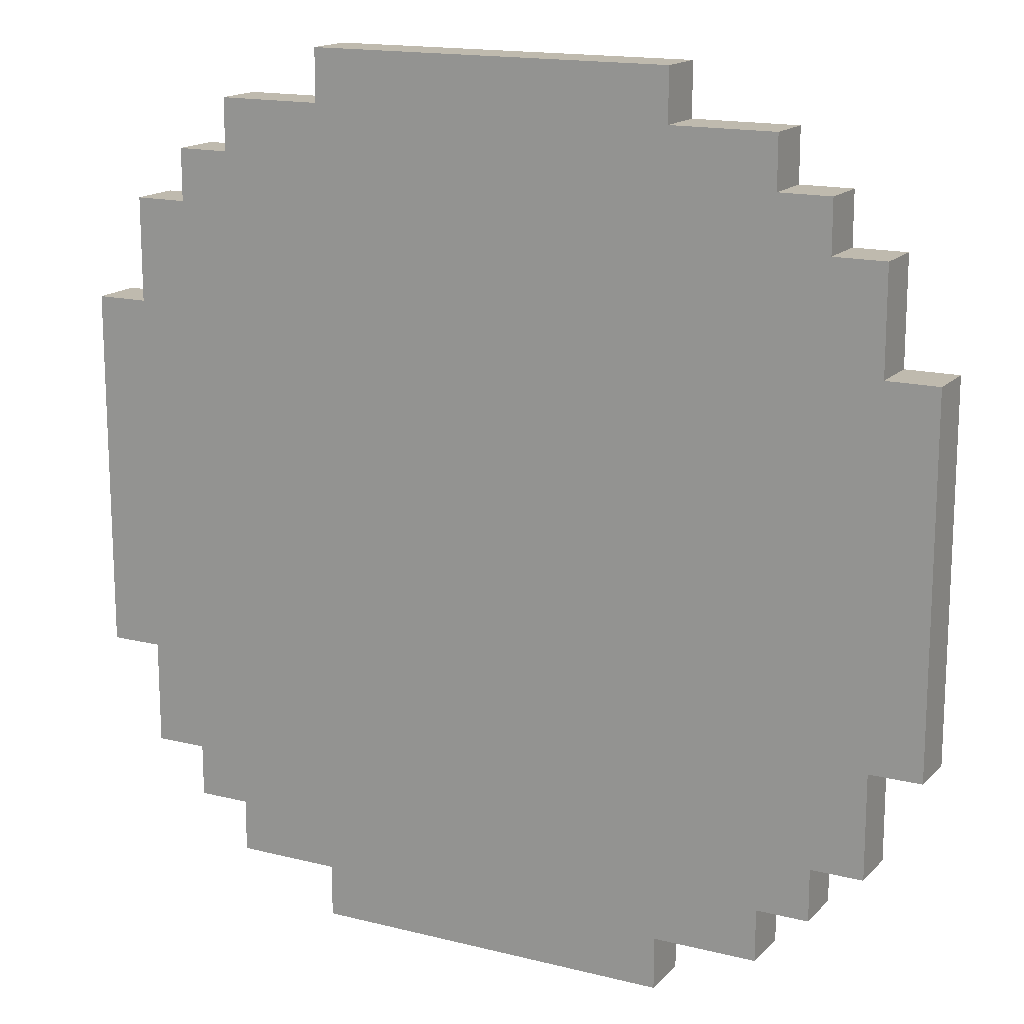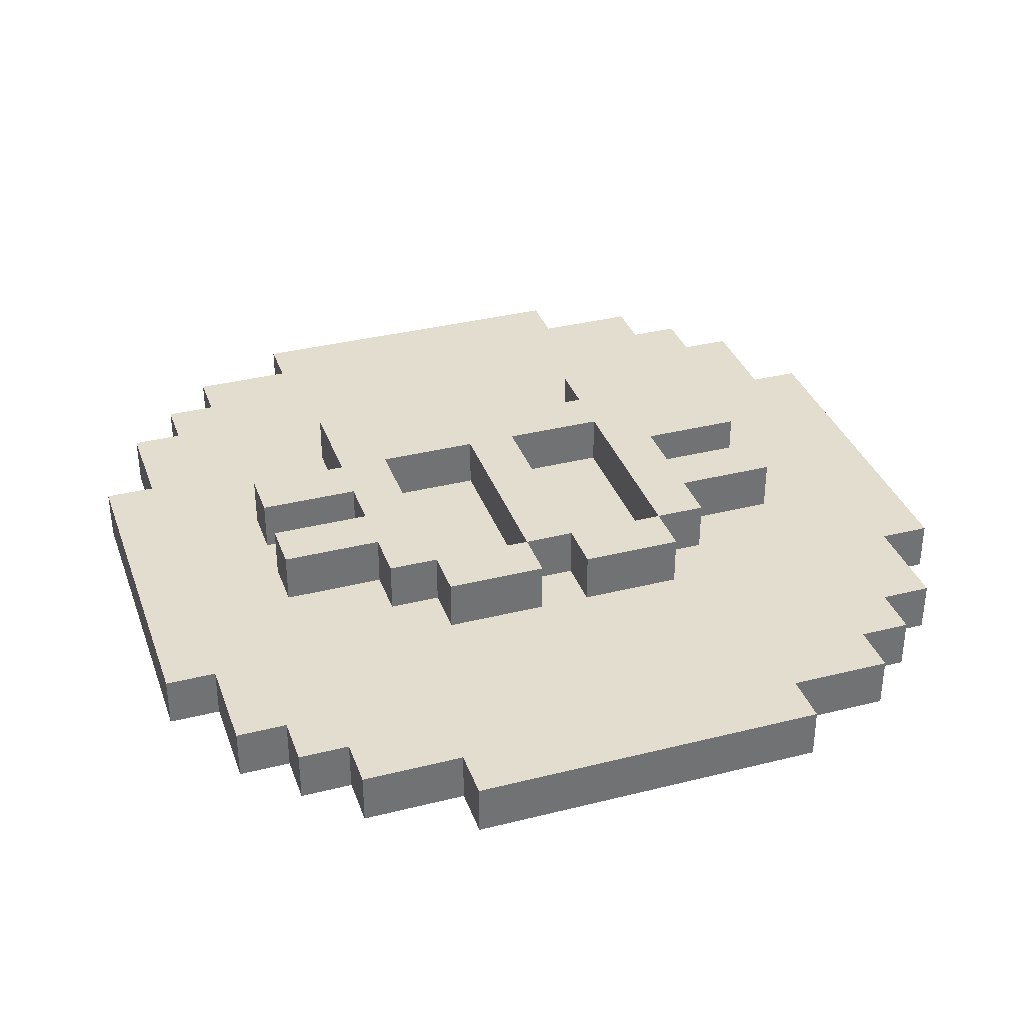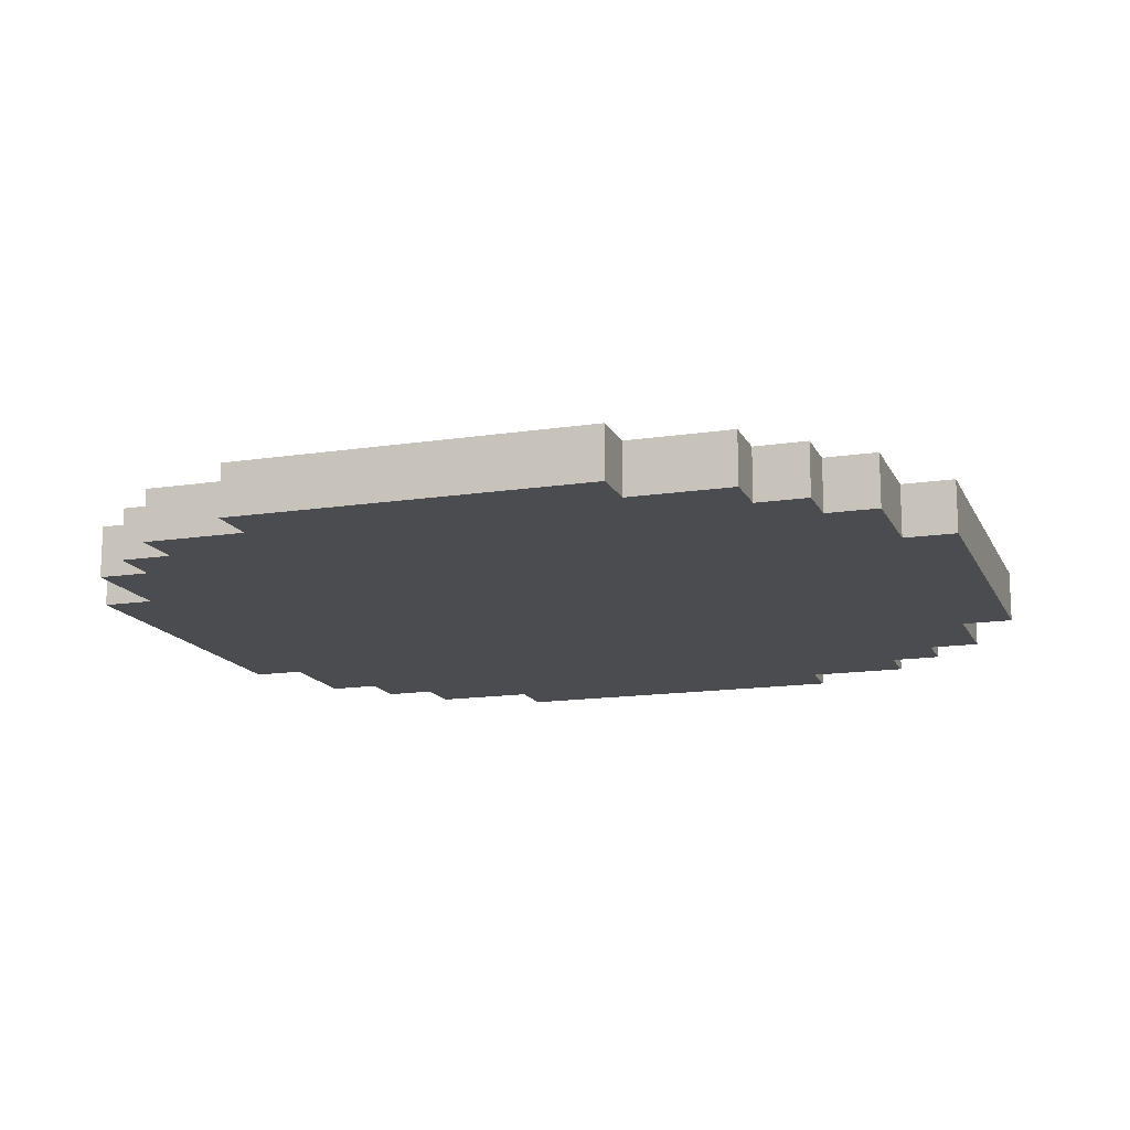
<metadata>
{"format":"obj","ext":"obj","renderer":"f3d","projection":"perspective","resolution":1024,"background":"white","views":[{"elev":15.8,"azim":27.7,"up":"+Z"},{"elev":35.0,"azim":71.5,"up":"+Y"},{"elev":-14.8,"azim":-161.7,"up":"+Y"}]}
</metadata>
<code>
o
v -0.8 -0.1 0.3
v -0.8 -0.1 -0.4
v -0.8 0 0.3
v -0.8 0 -0.4
v -0.7 -0.1 0.5
v -0.7 -0.1 0.3
v -0.7 -0.1 -0.4
v -0.7 -0.1 -0.6
v -0.7 0 0.5
v -0.7 0 0.3
v -0.7 0 -0.4
v -0.7 0 -0.6
v -0.6 -0.1 0.6
v -0.6 -0.1 0.5
v -0.6 -0.1 -0.6
v -0.6 -0.1 -0.7
v -0.6 0 0.6
v -0.6 0 0.5
v -0.6 0 -0.6
v -0.6 0 -0.7
v -0.5 -0.1 0.7
v -0.5 -0.1 0.6
v -0.5 -0.1 -0.7
v -0.5 -0.1 -0.8
v -0.5 0 0.7
v -0.5 0 0.6
v -0.5 0 -0.7
v -0.5 0 -0.8
v -0.3 -0.1 0.8
v -0.3 -0.1 0.7
v -0.3 -0.1 -0.8
v -0.3 -0.1 -0.9
v -0.3 0 0.8
v -0.3 0 0.7
v -0.3 0 0.3
v -0.3 0 0.2
v -0.3 0 -0.3
v -0.3 0 -0.4
v -0.3 0 -0.8
v -0.3 0 -0.9
v -0.3 0.1 0.3
v -0.3 0.1 0.2
v -0.3 0.1 -0.3
v -0.3 0.1 -0.4
v -0.2 0 0.2
v -0.2 0 -0.3
v -0.2 0.1 0.2
v -0.2 0.1 -0.3
v -0.1 0 0.5
v -0.1 0 0.3
v -0.1 0 -0.4
v -0.1 0 -0.6
v -0.1 0.1 0.5
v -0.1 0.1 0.3
v -0.1 0.1 -0.4
v -0.1 0.1 -0.6
v 0.1 0 0.5
v 0.1 0 0.3
v 0.1 0 -0.4
v 0.1 0 -0.6
v 0.1 0.1 0.5
v 0.1 0.1 0.3
v 0.1 0.1 -0.4
v 0.1 0.1 -0.6
v 0.3 0 0.2
v 0.3 0 0
v 0.3 0 -0.1
v 0.3 0 -0.3
v 0.3 0.1 0.2
v 0.3 0.1 0
v 0.3 0.1 -0.1
v 0.3 0.1 -0.3
v -0.1 0 0.2
v -0.1 0 0
v -0.1 0 -0.1
v -0.1 0 -0.3
v -0.1 0.1 0.2
v -0.1 0.1 0
v -0.1 0.1 -0.1
v -0.1 0.1 -0.3
v 0 0 0.5
v 0 0 0.3
v 0 0 -0.4
v 0 0 -0.6
v 0 0.1 0.5
v 0 0.1 0.3
v 0 0.1 -0.4
v 0 0.1 -0.6
v 0.2 0 0.5
v 0.2 0 0.3
v 0.2 0 -0.4
v 0.2 0 -0.6
v 0.2 0.1 0.5
v 0.2 0.1 0.3
v 0.2 0.1 -0.4
v 0.2 0.1 -0.6
v 0.3 0 0.3
v 0.3 0 0.2
v 0.3 0 0
v 0.3 0 -0.1
v 0.3 0 -0.3
v 0.3 0 -0.4
v 0.3 0.1 0.3
v 0.3 0.1 0.2
v 0.3 0.1 0
v 0.3 0.1 -0.1
v 0.3 0.1 -0.3
v 0.3 0.1 -0.4
v 0.4 -0.1 0.8
v 0.4 -0.1 0.7
v 0.4 -0.1 -0.8
v 0.4 -0.1 -0.9
v 0.4 0 0.8
v 0.4 0 0.7
v 0.4 0 0.2
v 0.4 0 0
v 0.4 0 -0.1
v 0.4 0 -0.3
v 0.4 0 -0.8
v 0.4 0 -0.9
v 0.4 0.1 0.2
v 0.4 0.1 0
v 0.4 0.1 -0.1
v 0.4 0.1 -0.3
v 0.6 -0.1 0.7
v 0.6 -0.1 0.6
v 0.6 -0.1 -0.7
v 0.6 -0.1 -0.8
v 0.6 0 0.7
v 0.6 0 0.6
v 0.6 0 -0.7
v 0.6 0 -0.8
v 0.7 -0.1 0.6
v 0.7 -0.1 0.5
v 0.7 -0.1 -0.6
v 0.7 -0.1 -0.7
v 0.7 0 0.6
v 0.7 0 0.5
v 0.7 0 -0.6
v 0.7 0 -0.7
v 0.8 -0.1 0.5
v 0.8 -0.1 0.3
v 0.8 -0.1 -0.4
v 0.8 -0.1 -0.6
v 0.8 0 0.5
v 0.8 0 0.3
v 0.8 0 -0.4
v 0.8 0 -0.6
v 0.9 -0.1 0.3
v 0.9 -0.1 -0.4
v 0.9 0 0.3
v 0.9 0 -0.4
v -0.3 -0.1 0.8
v -0.3 0 0.8
v 0.4 -0.1 0.8
v 0.4 0 0.8
v -0.5 -0.1 0.7
v -0.5 0 0.7
v -0.3 -0.1 0.7
v -0.3 0 0.7
v 0.4 -0.1 0.7
v 0.4 0 0.7
v 0.6 -0.1 0.7
v 0.6 0 0.7
v -0.6 -0.1 0.6
v -0.6 0 0.6
v -0.5 -0.1 0.6
v -0.5 0 0.6
v 0.6 -0.1 0.6
v 0.6 0 0.6
v 0.7 -0.1 0.6
v 0.7 0 0.6
v -0.7 -0.1 0.5
v -0.7 0 0.5
v -0.6 -0.1 0.5
v -0.6 0 0.5
v -0.1 0 0.5
v -0.1 0.1 0.5
v 0 0 0.5
v 0 0.1 0.5
v 0.1 0 0.5
v 0.1 0.1 0.5
v 0.2 0 0.5
v 0.2 0.1 0.5
v 0.7 -0.1 0.5
v 0.7 0 0.5
v 0.8 -0.1 0.5
v 0.8 0 0.5
v -0.8 -0.1 0.3
v -0.8 0 0.3
v -0.7 -0.1 0.3
v -0.7 0 0.3
v -0.3 0 0.3
v -0.3 0.1 0.3
v -0.1 0 0.3
v -0.1 0.1 0.3
v 0 0 0.3
v 0 0.1 0.3
v 0.1 0 0.3
v 0.1 0.1 0.3
v 0.2 0 0.3
v 0.2 0.1 0.3
v 0.3 0 0.3
v 0.3 0.1 0.3
v 0.8 -0.1 0.3
v 0.8 0 0.3
v 0.9 -0.1 0.3
v 0.9 0 0.3
v 0.3 0 0.2
v 0.3 0.1 0.2
v 0.4 0 0.2
v 0.4 0.1 0.2
v -0.1 0 0
v -0.1 0.1 0
v 0.3 0 0
v 0.3 0.1 0
v 0.3 0 -0.1
v 0.3 0.1 -0.1
v 0.4 0 -0.1
v 0.4 0.1 -0.1
v -0.3 0 -0.3
v -0.3 0.1 -0.3
v -0.2 0 -0.3
v -0.2 0.1 -0.3
v -0.1 0 -0.3
v -0.1 0.1 -0.3
v 0.3 0 -0.3
v 0.3 0.1 -0.3
v -0.3 0 0.2
v -0.3 0.1 0.2
v -0.2 0 0.2
v -0.2 0.1 0.2
v -0.1 0 0.2
v -0.1 0.1 0.2
v 0.3 0 0.2
v 0.3 0.1 0.2
v 0.3 0 0
v 0.3 0.1 0
v 0.4 0 0
v 0.4 0.1 0
v -0.1 0 -0.1
v -0.1 0.1 -0.1
v 0.3 0 -0.1
v 0.3 0.1 -0.1
v 0.3 0 -0.3
v 0.3 0.1 -0.3
v 0.4 0 -0.3
v 0.4 0.1 -0.3
v -0.8 -0.1 -0.4
v -0.8 0 -0.4
v -0.7 -0.1 -0.4
v -0.7 0 -0.4
v -0.3 0 -0.4
v -0.3 0.1 -0.4
v -0.1 0 -0.4
v -0.1 0.1 -0.4
v 0 0 -0.4
v 0 0.1 -0.4
v 0.1 0 -0.4
v 0.1 0.1 -0.4
v 0.2 0 -0.4
v 0.2 0.1 -0.4
v 0.3 0 -0.4
v 0.3 0.1 -0.4
v 0.8 -0.1 -0.4
v 0.8 0 -0.4
v 0.9 -0.1 -0.4
v 0.9 0 -0.4
v -0.7 -0.1 -0.6
v -0.7 0 -0.6
v -0.6 -0.1 -0.6
v -0.6 0 -0.6
v -0.1 0 -0.6
v -0.1 0.1 -0.6
v 0 0 -0.6
v 0 0.1 -0.6
v 0.1 0 -0.6
v 0.1 0.1 -0.6
v 0.2 0 -0.6
v 0.2 0.1 -0.6
v 0.7 -0.1 -0.6
v 0.7 0 -0.6
v 0.8 -0.1 -0.6
v 0.8 0 -0.6
v -0.6 -0.1 -0.7
v -0.6 0 -0.7
v -0.5 -0.1 -0.7
v -0.5 0 -0.7
v 0.6 -0.1 -0.7
v 0.6 0 -0.7
v 0.7 -0.1 -0.7
v 0.7 0 -0.7
v -0.5 -0.1 -0.8
v -0.5 0 -0.8
v -0.3 -0.1 -0.8
v -0.3 0 -0.8
v 0.4 -0.1 -0.8
v 0.4 0 -0.8
v 0.6 -0.1 -0.8
v 0.6 0 -0.8
v -0.3 -0.1 -0.9
v -0.3 0 -0.9
v 0.4 -0.1 -0.9
v 0.4 0 -0.9
v -0.3 -0.1 0.8
v 0.4 -0.1 0.8
v -0.5 -0.1 0.7
v -0.3 -0.1 0.7
v 0.4 -0.1 0.7
v 0.6 -0.1 0.7
v -0.6 -0.1 0.6
v -0.5 -0.1 0.6
v -0.3 -0.1 0.6
v 0.4 -0.1 0.6
v 0.6 -0.1 0.6
v 0.7 -0.1 0.6
v -0.7 -0.1 0.5
v -0.6 -0.1 0.5
v -0.5 -0.1 0.5
v 0.5 -0.1 0.5
v 0.6 -0.1 0.5
v 0.7 -0.1 0.5
v 0.8 -0.1 0.5
v 0.5 -0.1 0.4
v 0.6 -0.1 0.4
v -0.8 -0.1 0.3
v -0.7 -0.1 0.3
v -0.6 -0.1 0.3
v 0.7 -0.1 0.3
v 0.8 -0.1 0.3
v 0.9 -0.1 0.3
v -0.7 -0.1 -0.2
v -0.6 -0.1 -0.2
v -0.8 -0.1 -0.4
v -0.7 -0.1 -0.4
v -0.6 -0.1 -0.4
v -0.4 -0.1 -0.4
v -0.3 -0.1 -0.4
v 0.7 -0.1 -0.4
v 0.8 -0.1 -0.4
v 0.9 -0.1 -0.4
v -0.6 -0.1 -0.5
v -0.5 -0.1 -0.5
v -0.4 -0.1 -0.5
v -0.3 -0.1 -0.5
v -0.7 -0.1 -0.6
v -0.6 -0.1 -0.6
v -0.5 -0.1 -0.6
v -0.4 -0.1 -0.6
v 0.6 -0.1 -0.6
v 0.7 -0.1 -0.6
v 0.8 -0.1 -0.6
v -0.6 -0.1 -0.7
v -0.5 -0.1 -0.7
v -0.4 -0.1 -0.7
v -0.3 -0.1 -0.7
v -0.1 -0.1 -0.7
v 0.4 -0.1 -0.7
v 0.6 -0.1 -0.7
v 0.7 -0.1 -0.7
v -0.5 -0.1 -0.8
v -0.3 -0.1 -0.8
v -0.1 -0.1 -0.8
v 0.4 -0.1 -0.8
v 0.6 -0.1 -0.8
v -0.3 -0.1 -0.9
v 0.4 -0.1 -0.9
v -0.3 0 0.8
v 0.4 0 0.8
v -0.5 0 0.7
v -0.3 0 0.7
v 0.4 0 0.7
v 0.6 0 0.7
v -0.6 0 0.6
v -0.5 0 0.6
v -0.3 0 0.6
v 0.4 0 0.6
v 0.6 0 0.6
v 0.7 0 0.6
v -0.7 0 0.5
v -0.6 0 0.5
v -0.5 0 0.5
v -0.1 0 0.5
v 0 0 0.5
v 0.1 0 0.5
v 0.2 0 0.5
v 0.5 0 0.5
v 0.6 0 0.5
v 0.7 0 0.5
v 0.8 0 0.5
v 0.5 0 0.4
v 0.6 0 0.4
v -0.8 0 0.3
v -0.7 0 0.3
v -0.6 0 0.3
v -0.3 0 0.3
v -0.1 0 0.3
v 0 0 0.3
v 0.1 0 0.3
v 0.2 0 0.3
v 0.3 0 0.3
v 0.7 0 0.3
v 0.8 0 0.3
v 0.9 0 0.3
v -0.3 0 0.2
v -0.2 0 0.2
v -0.1 0 0.2
v 0.3 0 0.2
v 0.4 0 0.2
v -0.1 0 0
v 0.3 0 0
v 0.4 0 0
v -0.1 0 -0.1
v 0.3 0 -0.1
v 0.4 0 -0.1
v -0.7 0 -0.2
v -0.6 0 -0.2
v -0.3 0 -0.3
v -0.2 0 -0.3
v -0.1 0 -0.3
v 0.3 0 -0.3
v 0.4 0 -0.3
v -0.8 0 -0.4
v -0.7 0 -0.4
v -0.6 0 -0.4
v -0.4 0 -0.4
v -0.3 0 -0.4
v -0.1 0 -0.4
v 0 0 -0.4
v 0.1 0 -0.4
v 0.2 0 -0.4
v 0.3 0 -0.4
v 0.7 0 -0.4
v 0.8 0 -0.4
v 0.9 0 -0.4
v -0.6 0 -0.5
v -0.5 0 -0.5
v -0.4 0 -0.5
v -0.3 0 -0.5
v -0.7 0 -0.6
v -0.6 0 -0.6
v -0.5 0 -0.6
v -0.4 0 -0.6
v -0.1 0 -0.6
v 0 0 -0.6
v 0.1 0 -0.6
v 0.2 0 -0.6
v 0.6 0 -0.6
v 0.7 0 -0.6
v 0.8 0 -0.6
v -0.6 0 -0.7
v -0.5 0 -0.7
v -0.4 0 -0.7
v -0.3 0 -0.7
v -0.1 0 -0.7
v 0.4 0 -0.7
v 0.6 0 -0.7
v 0.7 0 -0.7
v -0.5 0 -0.8
v -0.3 0 -0.8
v -0.1 0 -0.8
v 0.4 0 -0.8
v 0.6 0 -0.8
v -0.3 0 -0.9
v 0.4 0 -0.9
v -0.1 0.1 0.5
v 0 0.1 0.5
v 0.1 0.1 0.5
v 0.2 0.1 0.5
v -0.3 0.1 0.3
v -0.1 0.1 0.3
v 0 0.1 0.3
v 0.1 0.1 0.3
v 0.2 0.1 0.3
v 0.3 0.1 0.3
v -0.3 0.1 0.2
v -0.2 0.1 0.2
v -0.1 0.1 0.2
v 0.3 0.1 0.2
v 0.4 0.1 0.2
v -0.1 0.1 0
v 0.3 0.1 0
v 0.4 0.1 0
v -0.1 0.1 -0.1
v 0.3 0.1 -0.1
v 0.4 0.1 -0.1
v -0.3 0.1 -0.3
v -0.2 0.1 -0.3
v -0.1 0.1 -0.3
v 0.3 0.1 -0.3
v 0.4 0.1 -0.3
v -0.3 0.1 -0.4
v -0.1 0.1 -0.4
v 0 0.1 -0.4
v 0.1 0.1 -0.4
v 0.2 0.1 -0.4
v 0.3 0.1 -0.4
v -0.1 0.1 -0.6
v 0 0.1 -0.6
v 0.1 0.1 -0.6
v 0.2 0.1 -0.6
f 3 2 1
f 4 2 3
f 9 6 5
f 10 6 9
f 11 8 7
f 12 8 11
f 17 14 13
f 18 14 17
f 19 16 15
f 20 16 19
f 25 22 21
f 26 22 25
f 27 24 23
f 28 24 27
f 33 30 29
f 34 30 33
f 39 32 31
f 40 32 39
f 41 36 35
f 42 36 41
f 43 38 37
f 44 38 43
f 47 46 45
f 48 46 47
f 53 50 49
f 54 50 53
f 55 52 51
f 56 52 55
f 61 58 57
f 62 58 61
f 63 60 59
f 64 60 63
f 69 66 65
f 70 66 69
f 71 68 67
f 72 68 71
f 73 74 77
f 77 74 78
f 75 76 79
f 79 76 80
f 81 82 85
f 85 82 86
f 83 84 87
f 87 84 88
f 89 90 93
f 93 90 94
f 91 92 95
f 95 92 96
f 97 98 103
f 103 98 104
f 99 100 105
f 105 100 106
f 101 102 107
f 107 102 108
f 109 110 113
f 113 110 114
f 111 112 119
f 119 112 120
f 115 116 121
f 121 116 122
f 117 118 123
f 123 118 124
f 125 126 129
f 129 126 130
f 127 128 131
f 131 128 132
f 133 134 137
f 137 134 138
f 135 136 139
f 139 136 140
f 141 142 145
f 145 142 146
f 143 144 147
f 147 144 148
f 149 150 151
f 151 150 152
f 155 154 153
f 156 154 155
f 159 158 157
f 160 158 159
f 163 162 161
f 164 162 163
f 167 166 165
f 168 166 167
f 171 170 169
f 172 170 171
f 175 174 173
f 176 174 175
f 179 178 177
f 180 178 179
f 183 182 181
f 184 182 183
f 187 186 185
f 188 186 187
f 191 190 189
f 192 190 191
f 195 194 193
f 196 194 195
f 199 198 197
f 200 198 199
f 203 202 201
f 204 202 203
f 207 206 205
f 208 206 207
f 211 210 209
f 212 210 211
f 215 214 213
f 216 214 215
f 219 218 217
f 220 218 219
f 223 222 221
f 224 222 223
f 227 226 225
f 228 226 227
f 229 230 231
f 231 230 232
f 233 234 235
f 235 234 236
f 237 238 239
f 239 238 240
f 241 242 243
f 243 242 244
f 245 246 247
f 247 246 248
f 249 250 251
f 251 250 252
f 253 254 255
f 255 254 256
f 257 258 259
f 259 258 260
f 261 262 263
f 263 262 264
f 265 266 267
f 267 266 268
f 269 270 271
f 271 270 272
f 273 274 275
f 275 274 276
f 277 278 279
f 279 278 280
f 281 282 283
f 283 282 284
f 285 286 287
f 287 286 288
f 289 290 291
f 291 290 292
f 293 294 295
f 295 294 296
f 297 298 299
f 299 298 300
f 301 302 303
f 303 302 304
f 308 306 305
f 309 306 308
f 312 308 307
f 313 309 308
f 313 308 312
f 314 310 309
f 314 309 313
f 315 310 314
f 318 312 311
f 319 313 312
f 319 314 313
f 319 312 318
f 319 315 314
f 320 315 319
f 321 316 315
f 321 315 320
f 322 316 321
f 324 320 319
f 324 319 318
f 324 321 320
f 325 322 321
f 325 321 324
f 327 318 317
f 328 324 318
f 328 325 324
f 328 318 327
f 329 322 325
f 329 325 328
f 329 323 322
f 330 323 329
f 332 328 327
f 332 327 326
f 332 330 329
f 332 329 328
f 333 330 332
f 334 332 326
f 335 333 332
f 335 332 334
f 336 330 333
f 336 333 335
f 337 330 336
f 338 330 337
f 339 330 338
f 340 331 330
f 340 330 339
f 341 331 340
f 342 336 335
f 342 337 336
f 343 337 342
f 344 338 337
f 344 337 343
f 345 339 338
f 345 338 344
f 346 342 335
f 347 343 342
f 347 342 346
f 348 344 343
f 348 343 347
f 348 345 344
f 349 345 348
f 350 339 345
f 350 345 349
f 351 340 339
f 351 339 350
f 352 340 351
f 353 348 347
f 354 349 348
f 354 348 353
f 355 350 349
f 355 349 354
f 356 350 355
f 357 350 356
f 358 350 357
f 359 351 350
f 359 350 358
f 360 351 359
f 361 355 354
f 361 356 355
f 362 357 356
f 362 356 361
f 363 358 357
f 363 357 362
f 364 359 358
f 364 358 363
f 365 359 364
f 366 363 362
f 366 364 363
f 367 364 366
f 368 369 371
f 371 369 372
f 370 371 375
f 371 372 376
f 375 371 376
f 372 373 377
f 376 372 377
f 377 373 378
f 374 375 381
f 375 376 382
f 376 377 382
f 381 375 382
f 377 378 382
f 382 378 383
f 383 378 384
f 384 378 385
f 385 378 386
f 386 378 387
f 378 379 388
f 387 378 388
f 388 379 389
f 386 387 391
f 387 388 391
f 388 389 392
f 391 388 392
f 380 381 394
f 381 382 395
f 382 383 395
f 394 381 395
f 395 383 396
f 396 383 397
f 384 385 398
f 398 385 399
f 386 391 400
f 391 392 400
f 400 392 401
f 392 389 402
f 401 392 402
f 389 390 402
f 402 390 403
f 394 395 405
f 395 396 405
f 402 403 408
f 401 402 408
f 408 403 409
f 407 408 410
f 410 408 411
f 409 403 412
f 411 412 414
f 412 403 415
f 414 412 415
f 393 394 416
f 405 406 416
f 394 405 416
f 416 406 417
f 417 406 418
f 418 406 419
f 413 414 420
f 420 414 421
f 415 403 422
f 393 416 423
f 416 417 424
f 423 416 424
f 417 418 425
f 424 417 425
f 425 418 426
f 426 418 427
f 421 422 432
f 422 403 433
f 432 422 433
f 403 404 434
f 433 403 434
f 434 404 435
f 424 425 436
f 425 426 436
f 436 426 437
f 426 427 438
f 437 426 438
f 427 428 439
f 438 427 439
f 424 436 440
f 436 437 441
f 440 436 441
f 437 438 442
f 441 437 442
f 438 439 442
f 442 439 443
f 439 428 444
f 443 439 444
f 429 430 445
f 445 430 446
f 432 433 447
f 431 432 447
f 447 433 448
f 433 434 449
f 448 433 449
f 449 434 450
f 441 442 451
f 442 443 452
f 451 442 452
f 445 446 453
f 452 443 453
f 443 444 453
f 446 447 453
f 444 445 453
f 447 448 453
f 453 448 454
f 454 448 455
f 455 448 456
f 448 449 457
f 456 448 457
f 457 449 458
f 452 453 459
f 453 454 459
f 454 455 460
f 459 454 460
f 455 456 461
f 460 455 461
f 456 457 462
f 461 456 462
f 462 457 463
f 460 461 464
f 461 462 464
f 464 462 465
f 466 467 471
f 471 467 472
f 468 469 473
f 473 469 474
f 471 472 476
f 474 475 476
f 473 474 476
f 472 473 476
f 470 471 476
f 476 475 477
f 477 475 478
f 478 475 479
f 477 478 481
f 479 480 482
f 482 480 483
f 477 481 484
f 481 482 484
f 484 482 485
f 477 484 488
f 488 484 489
f 485 486 490
f 490 486 491
f 488 489 492
f 487 488 492
f 489 490 492
f 492 490 493
f 493 490 494
f 494 490 495
f 495 490 496
f 496 490 497
f 493 494 498
f 498 494 499
f 495 496 500
f 500 496 501

</code>
